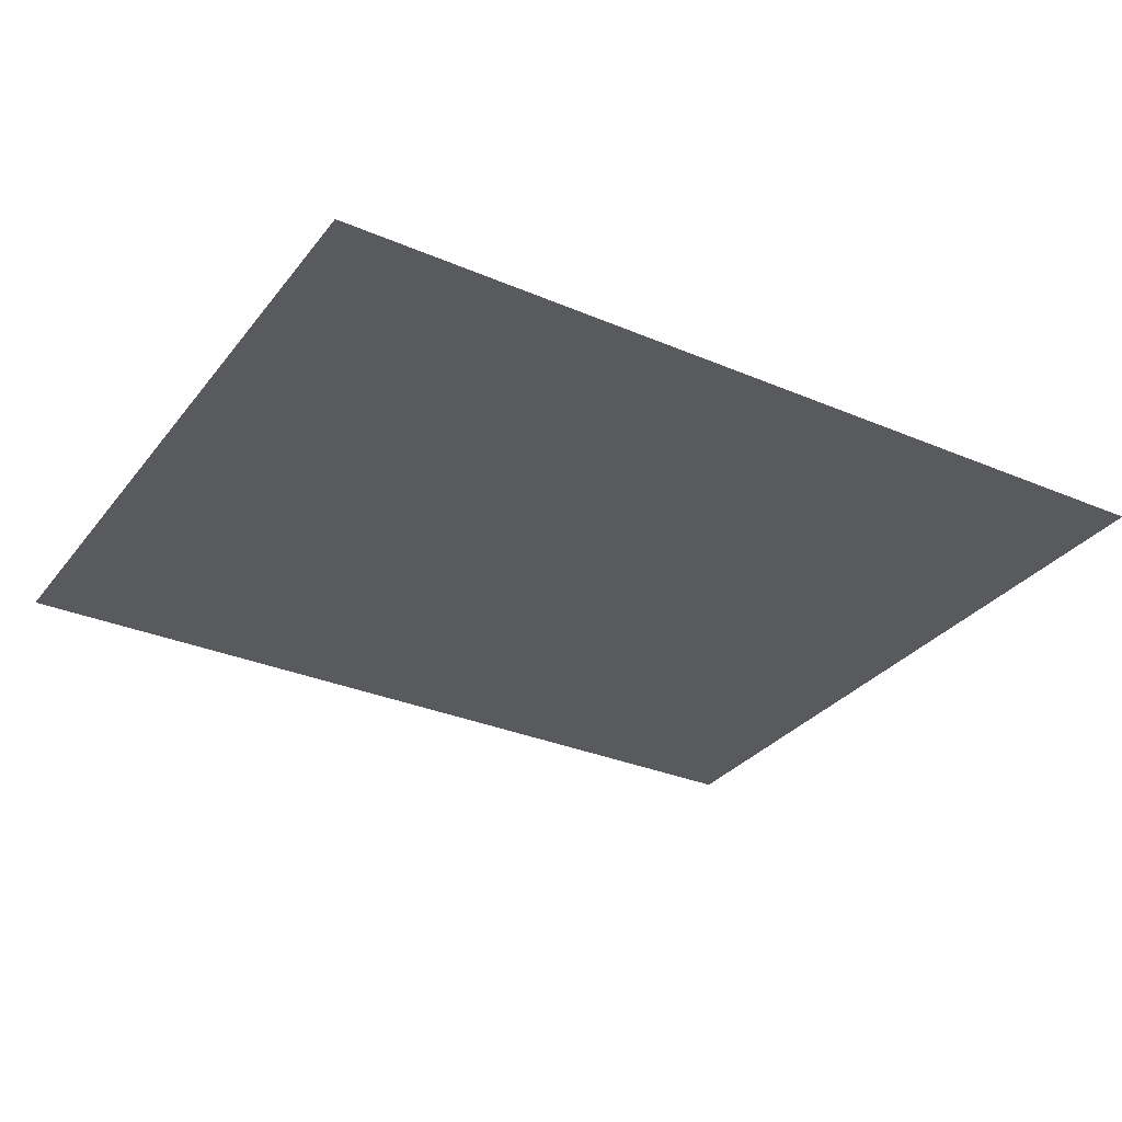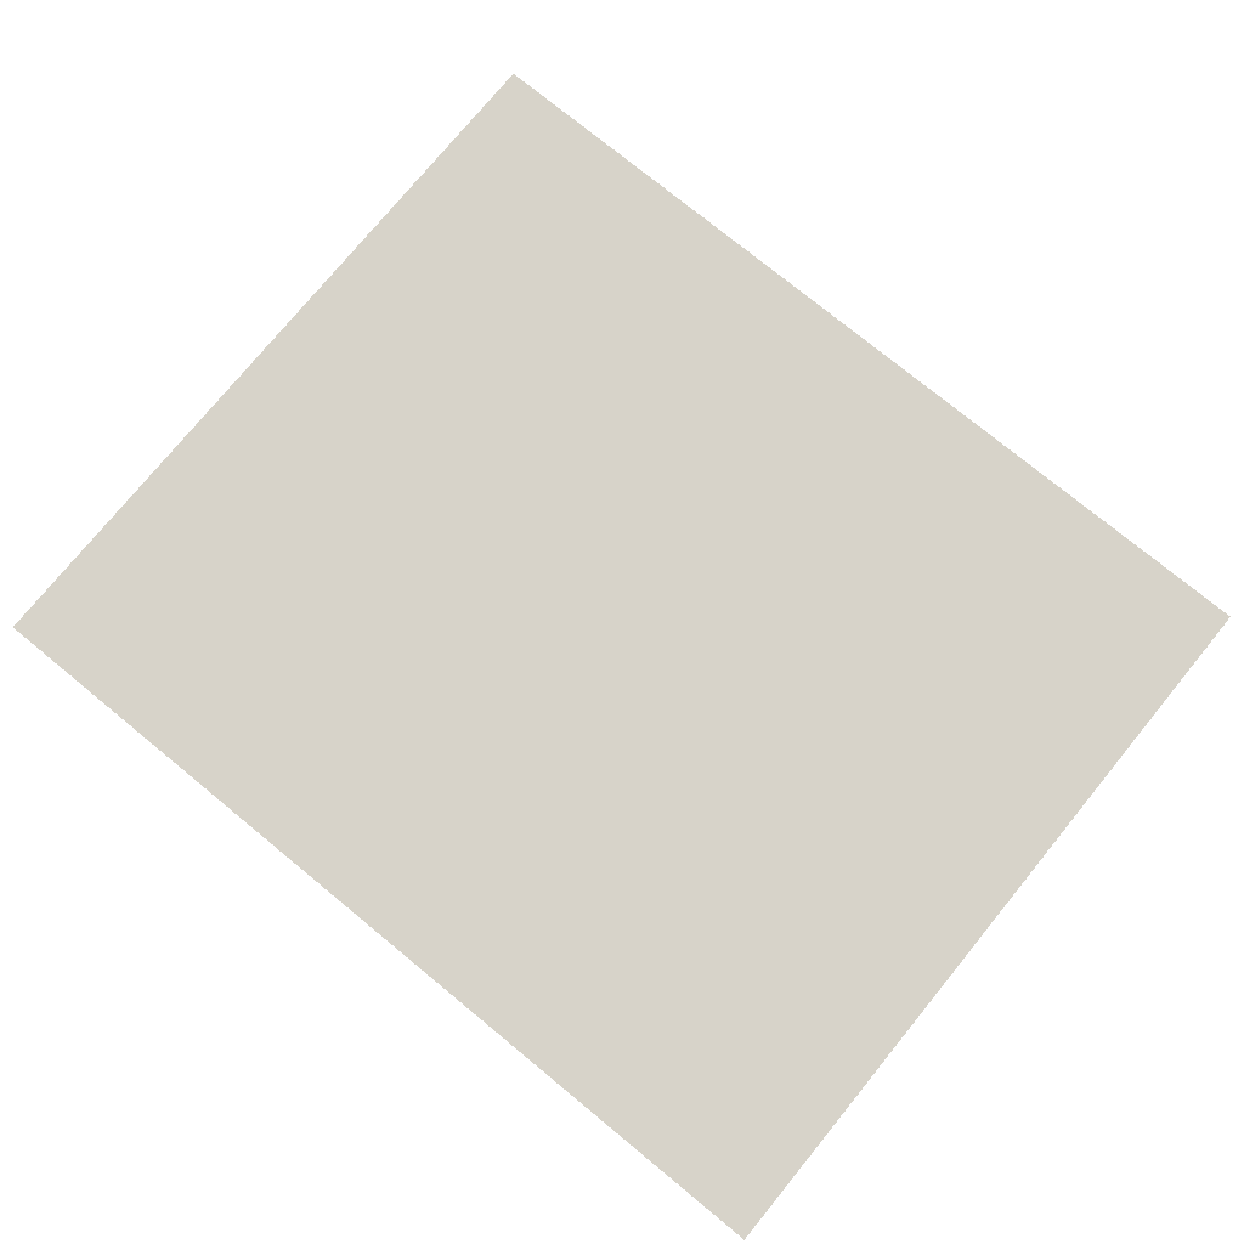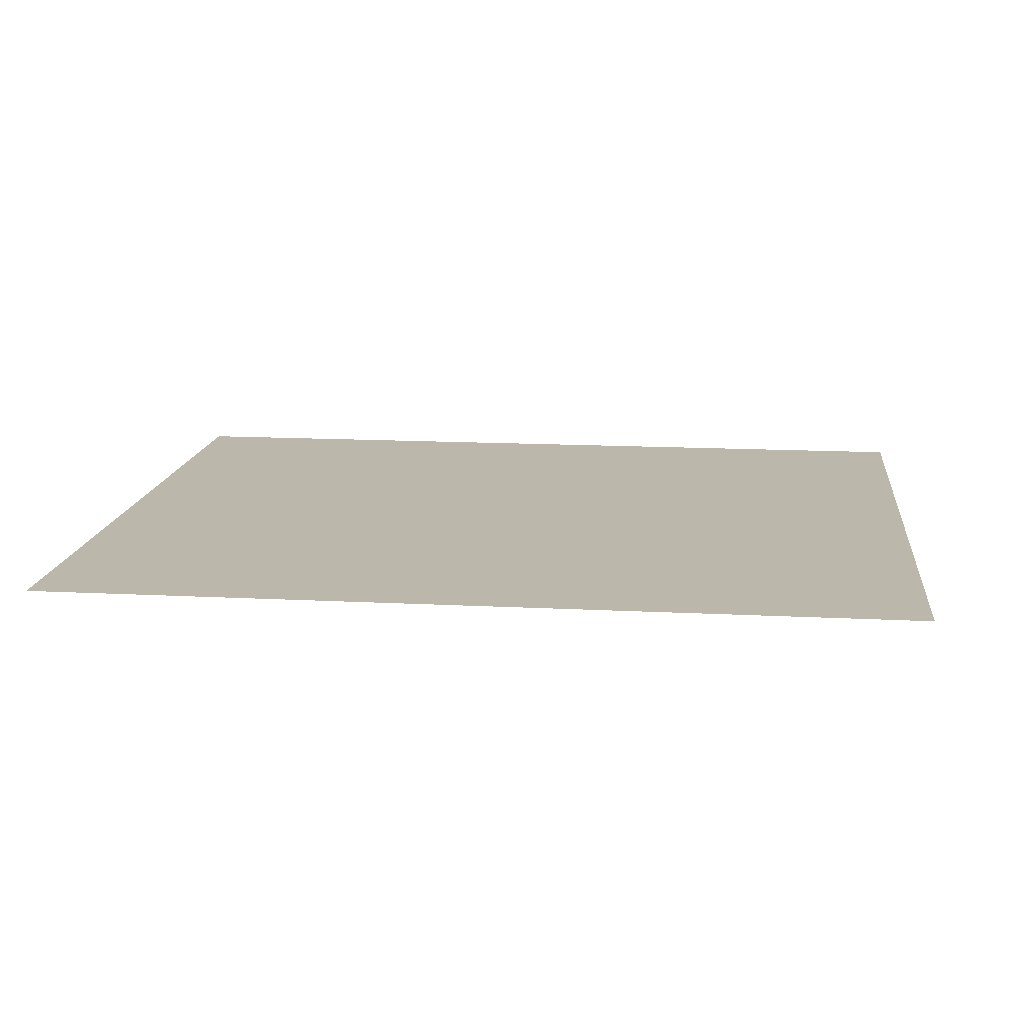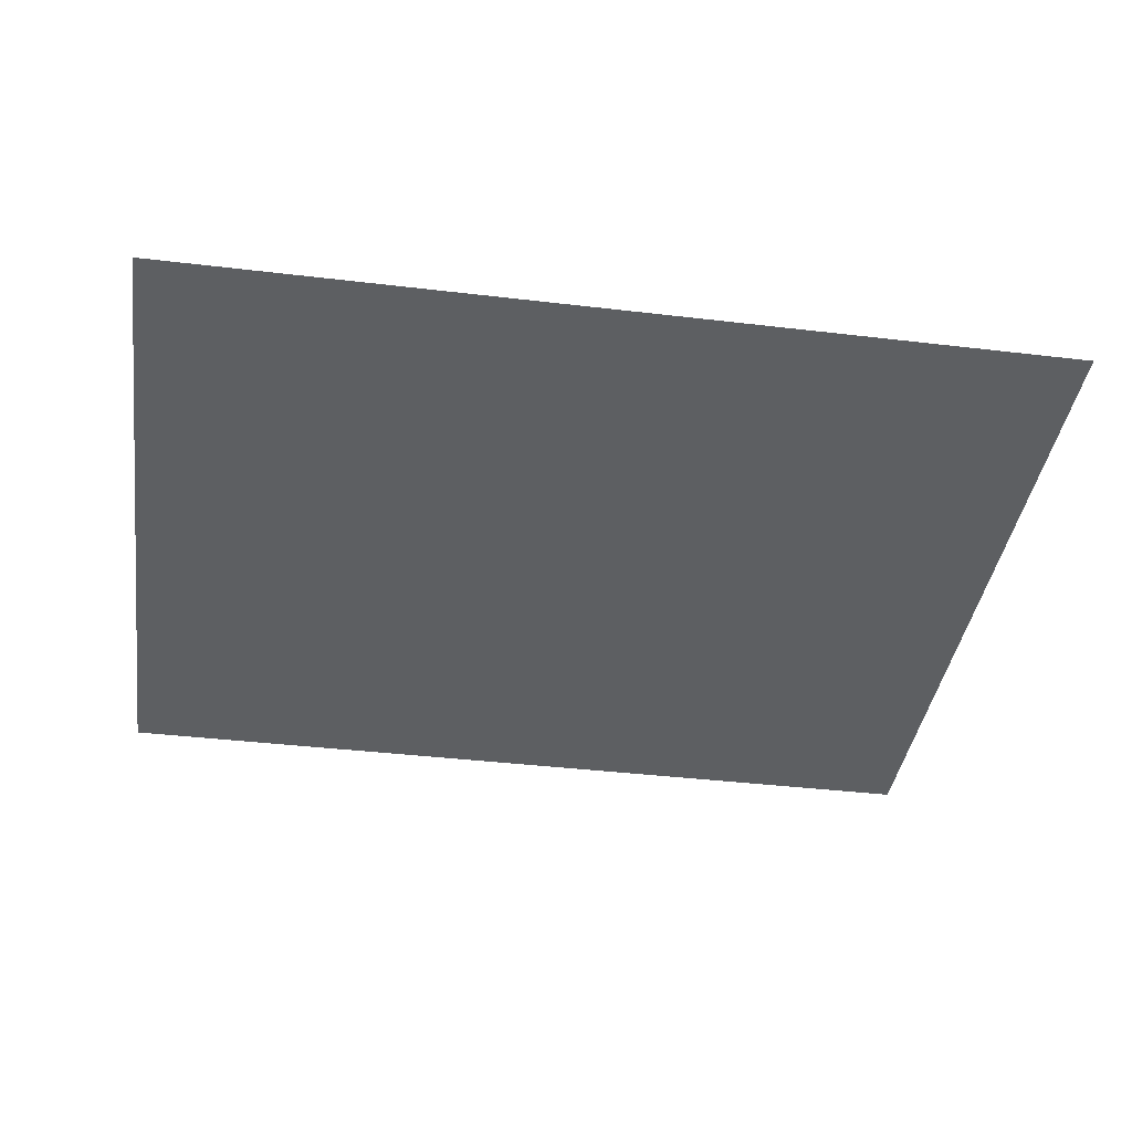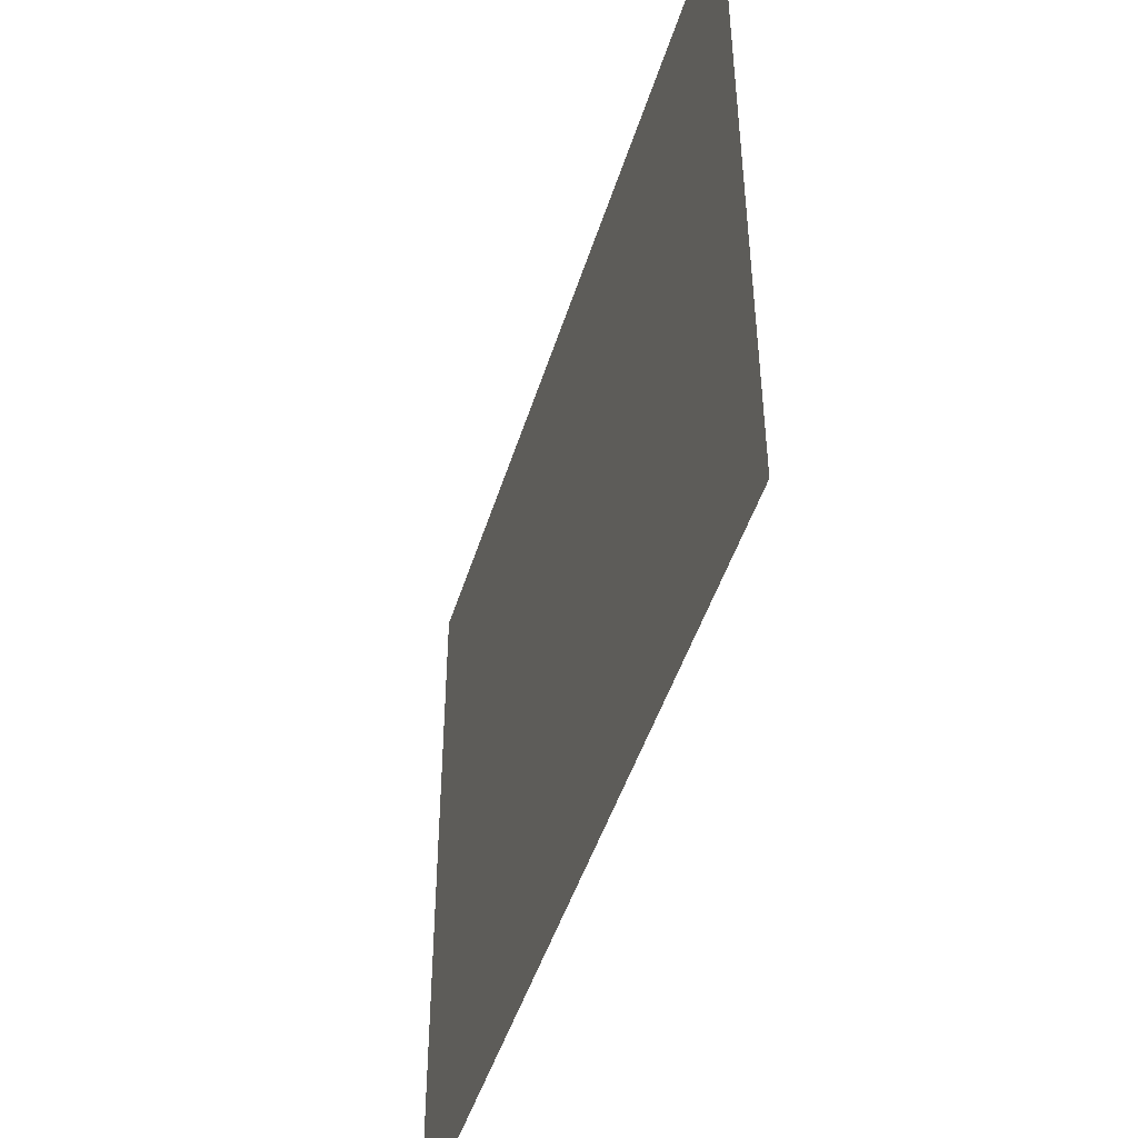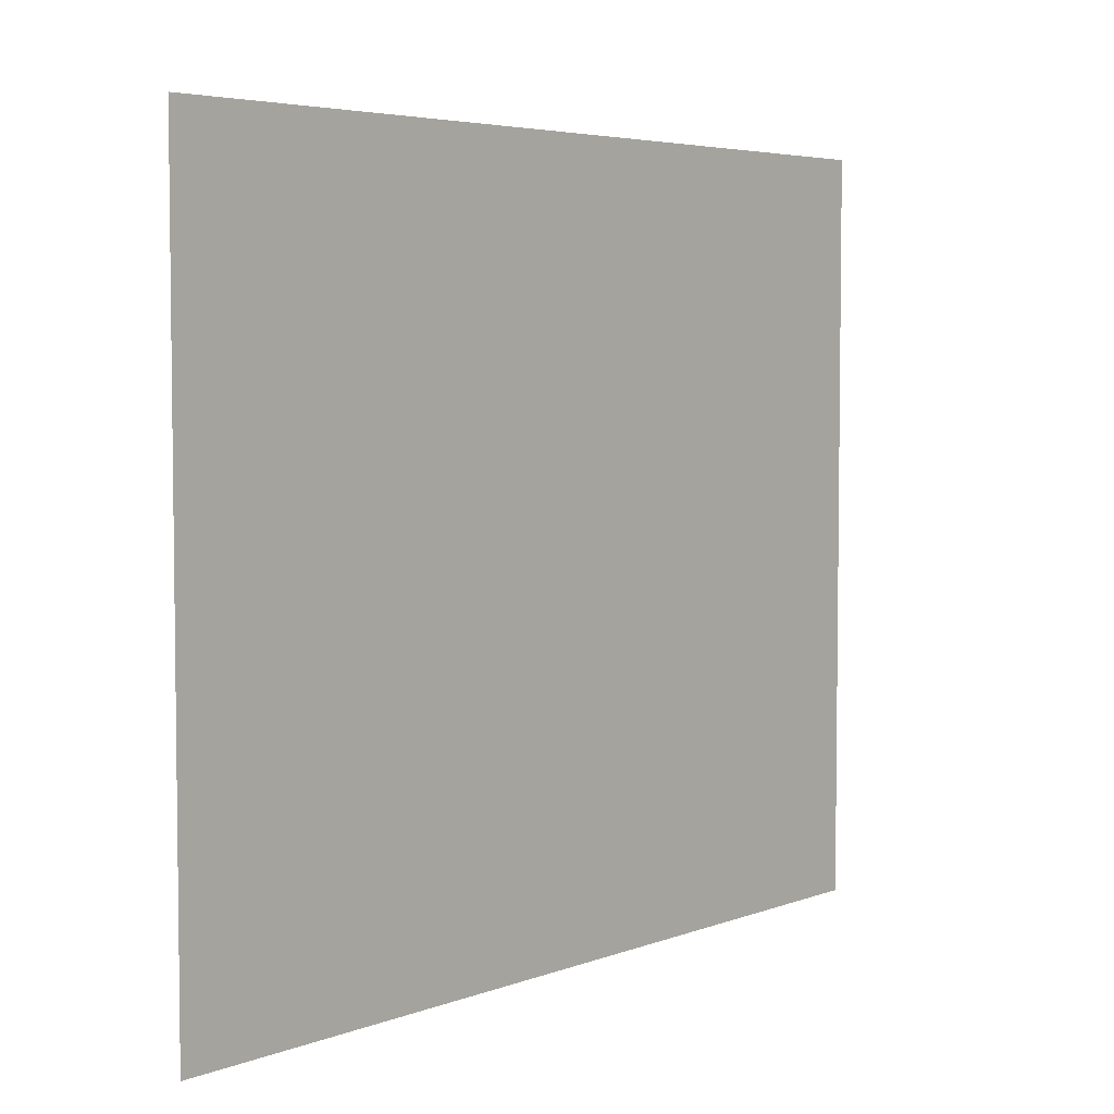
<metadata>
{"format":"obj","ext":"obj","renderer":"f3d","projection":"perspective","resolution":1024,"background":"white","views":[{"elev":-31.4,"azim":-31.2,"up":"+Z"},{"elev":76.4,"azim":39.3,"up":"+Z"},{"elev":14.3,"azim":6.5,"up":"+Z"},{"elev":-39.5,"azim":-8.4,"up":"+Z"},{"elev":-47.0,"azim":73.1,"up":"+Y"},{"elev":4.7,"azim":129.9,"up":"+Y"}]}
</metadata>
<code>
o Plane
v 1.5 -1.25 0
v 1.5 1.25 0
v -1.5 1.25 0
v -1.5  -1.25 0
f 1 2 3
f 1 3 4

</code>
